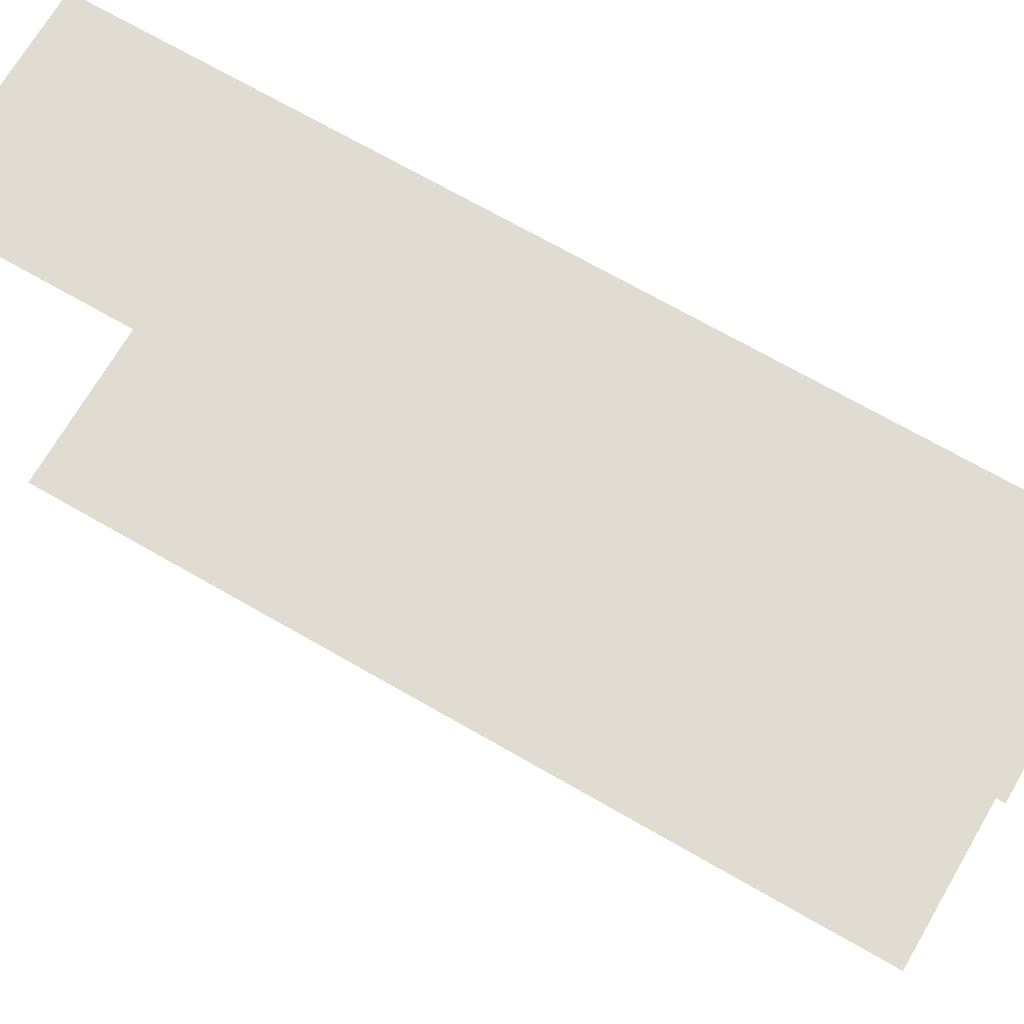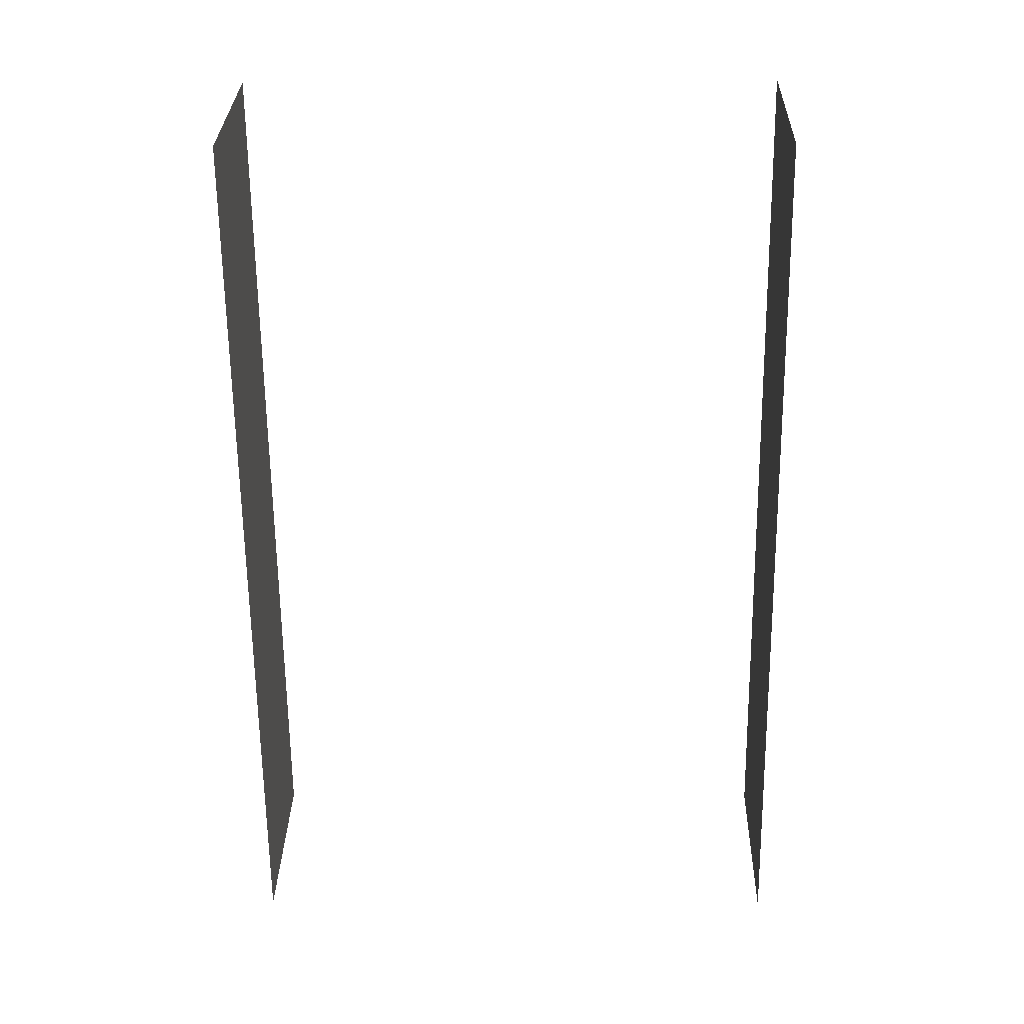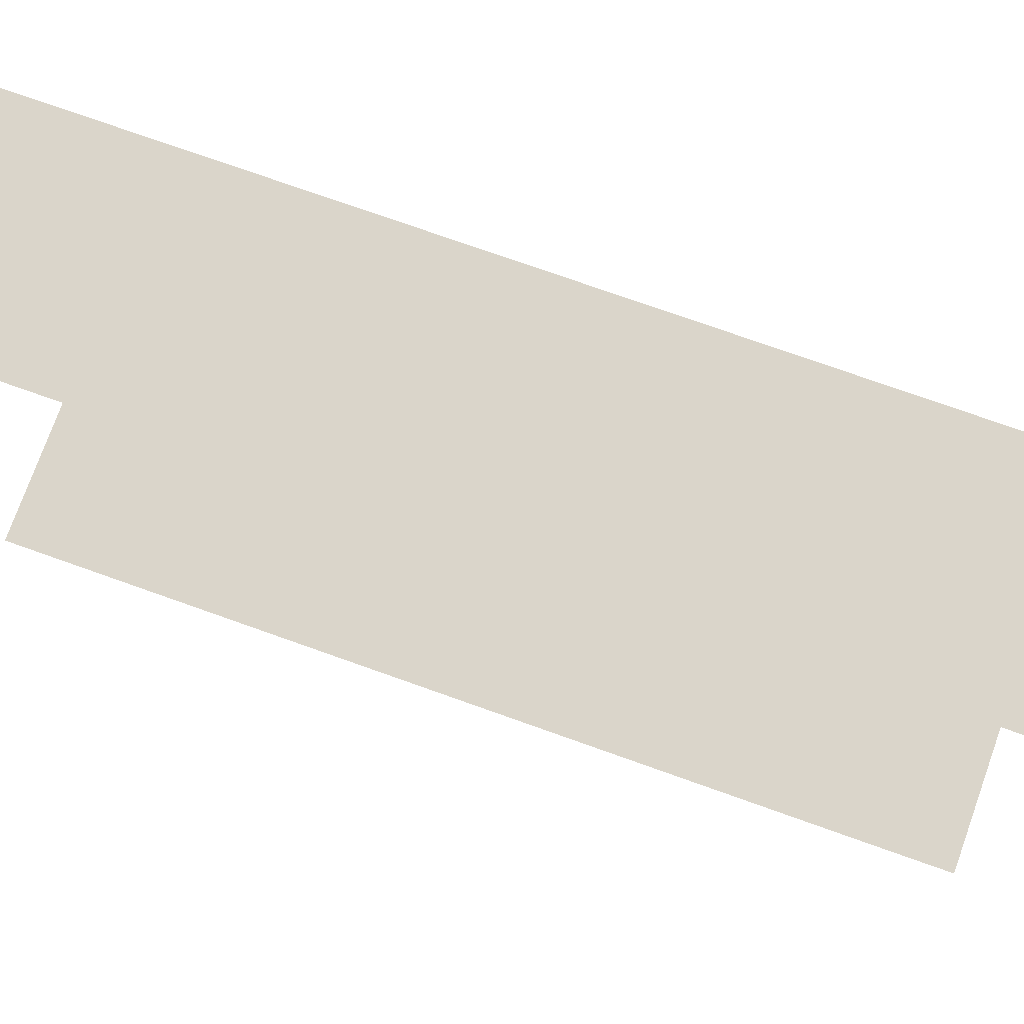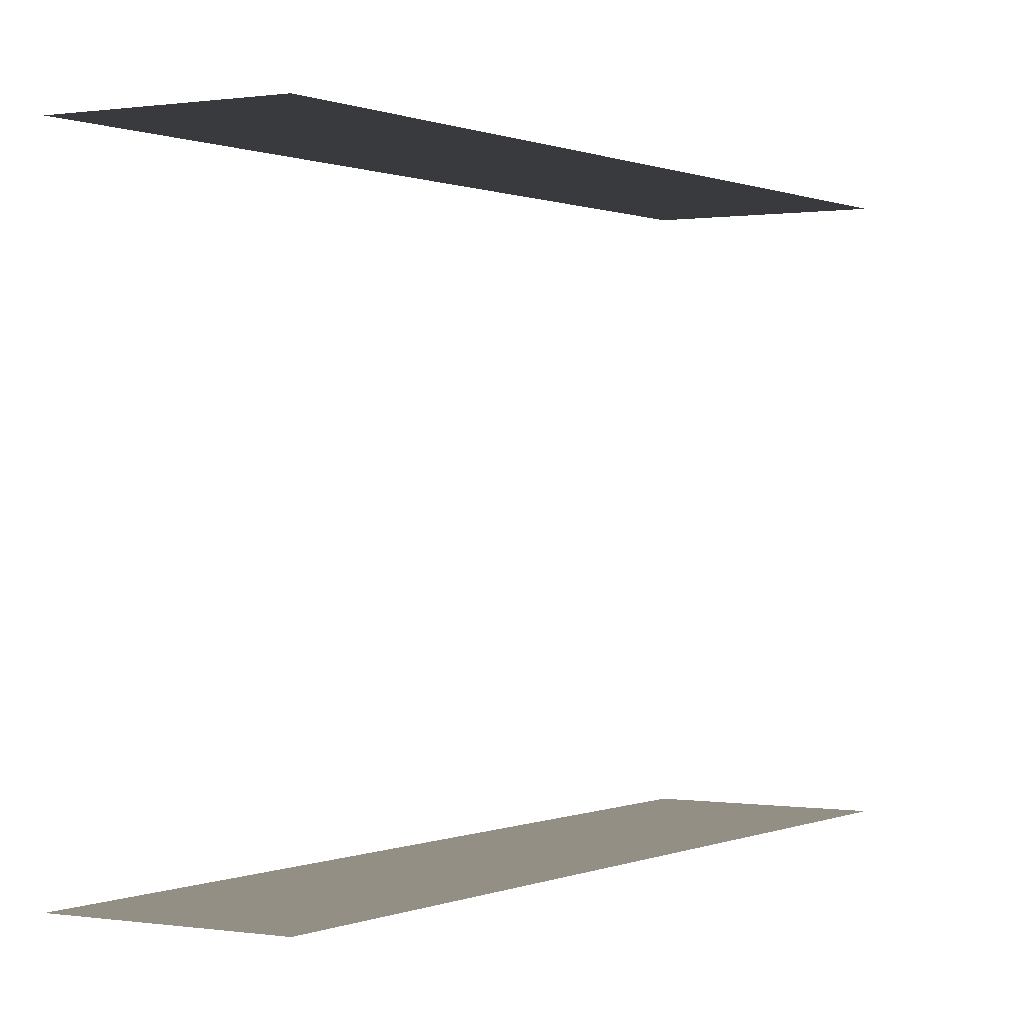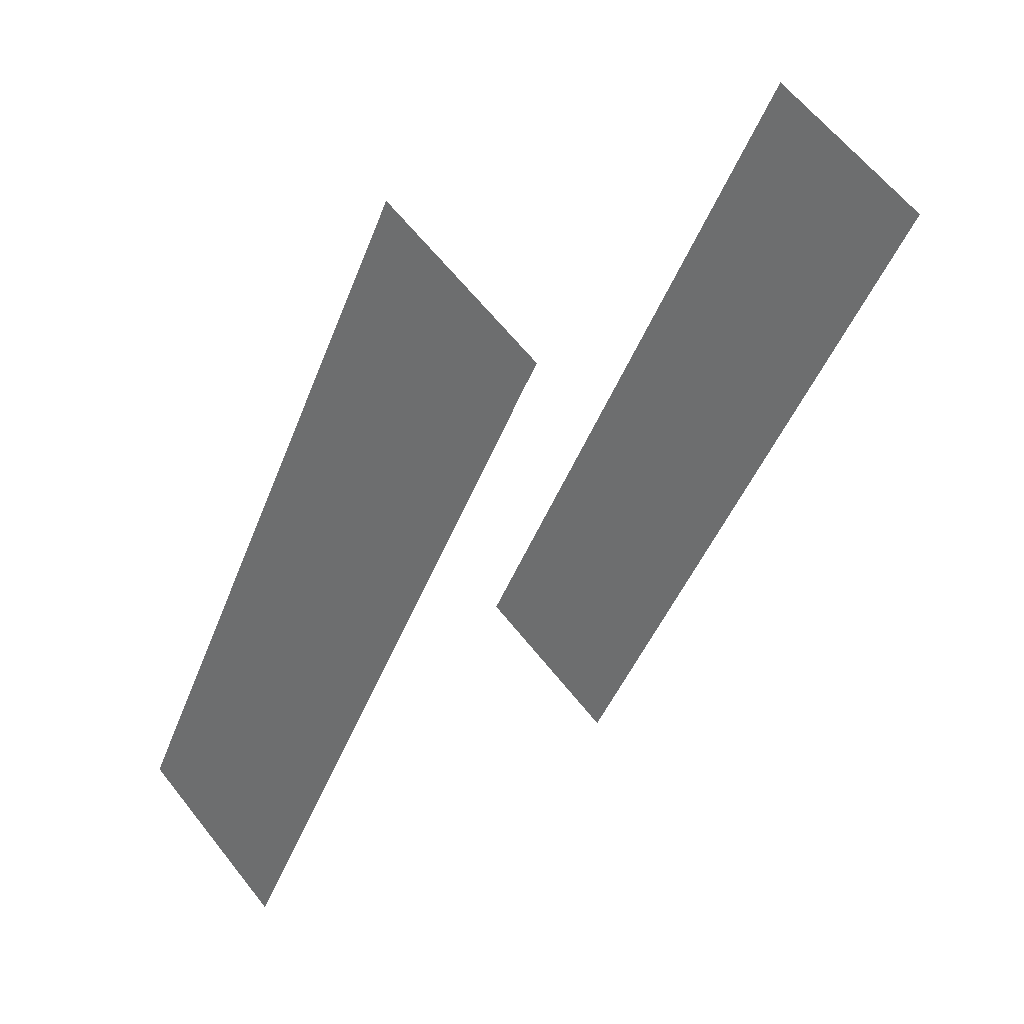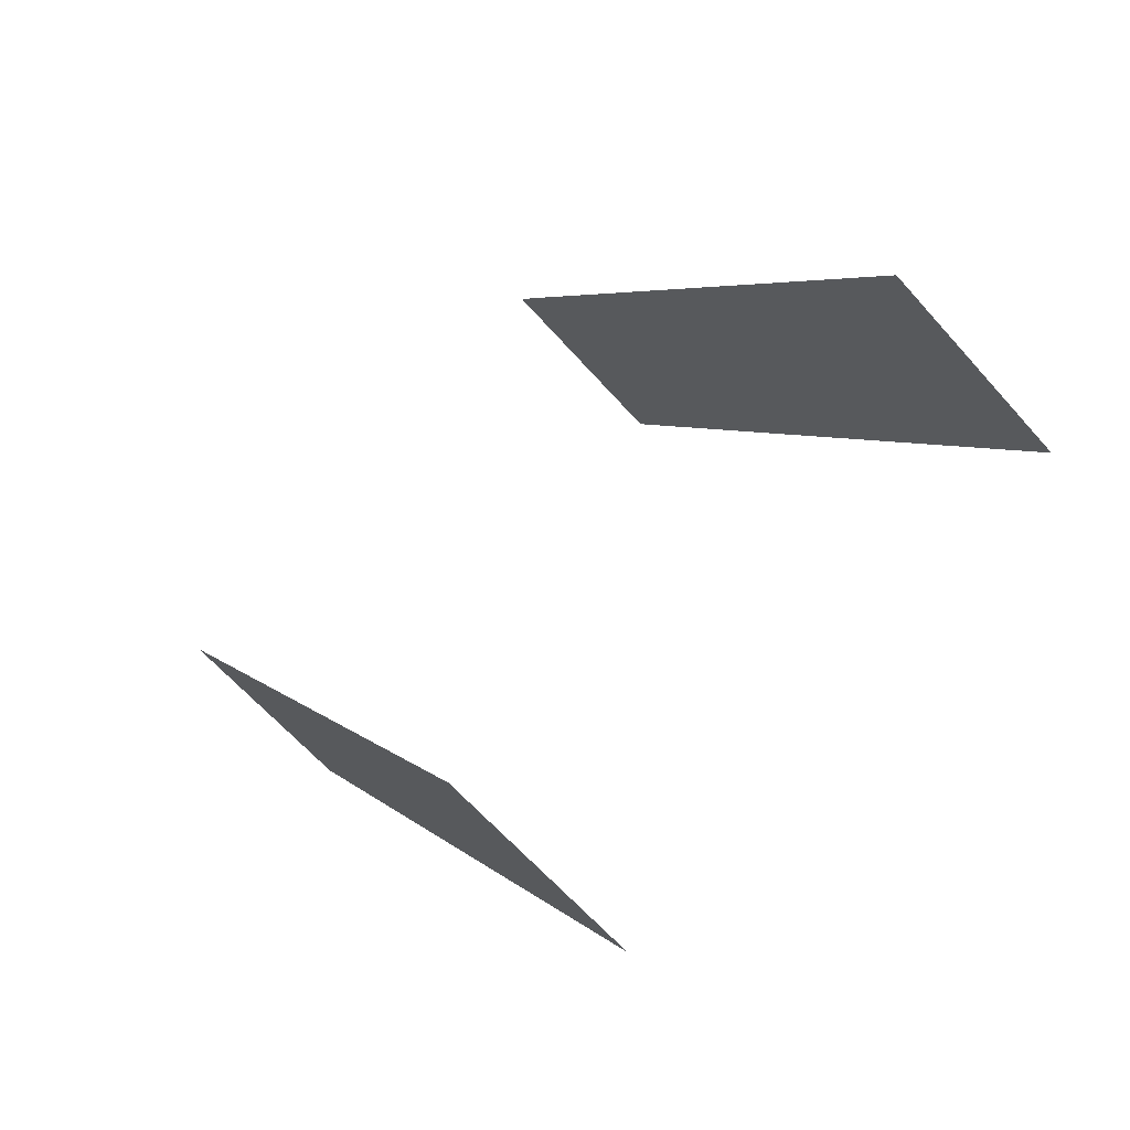
<metadata>
{"format":"obj","ext":"obj","renderer":"f3d","projection":"perspective","resolution":1024,"background":"white","views":[{"elev":69.3,"azim":-88.2,"up":"+Z"},{"elev":-0.6,"azim":91.5,"up":"+Y"},{"elev":74.2,"azim":-98.6,"up":"+Z"},{"elev":0.3,"azim":-176.7,"up":"+Z"},{"elev":26.4,"azim":44.9,"up":"+Y"},{"elev":75.7,"azim":40.8,"up":"+Y"}]}
</metadata>
<code>
o geometryt000010000010000110010110000110000110100000010100st232
v 784.7 -107.8 146.6
v 774.2 -111.9 146.6
v 787.6 -87.05 146.6
v 779.4 -117.6 146.6
v 773 -114.2 146.6
v 793.4 -91.52 146.6
v 794 -90.48 146.6
v 774.2 -111.9 165.6
v 773 -114.2 165.6
v 779.4 -117.6 165.6
v 784.7 -107.8 165.6
v 793.4 -91.52 165.6
v 787.6 -87.05 165.6
v 794 -90.48 165.6
f 1 2 3
f 4 2 1
f 5 2 4
f 6 3 7
f 6 1 3
f 8 9 10
f 8 10 11
f 12 13 11
f 13 8 11
f 14 13 12

</code>
